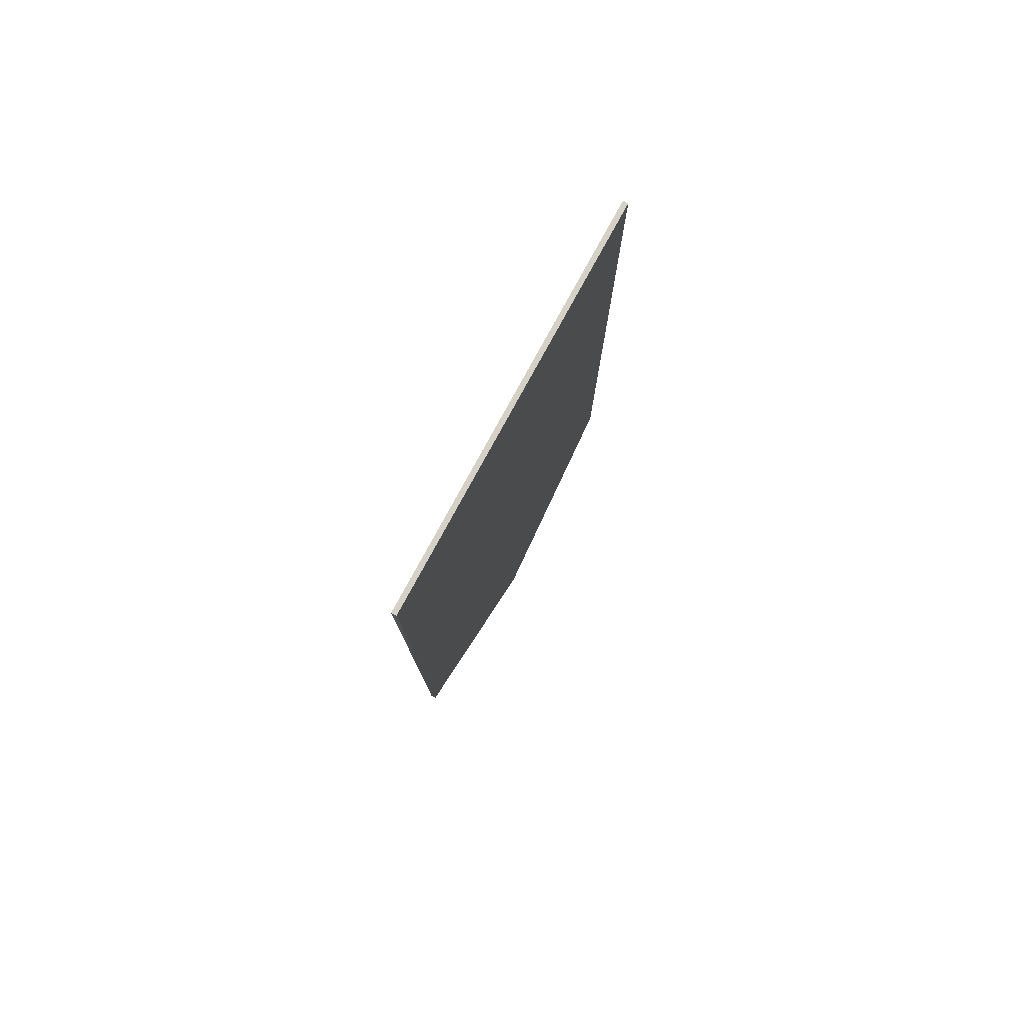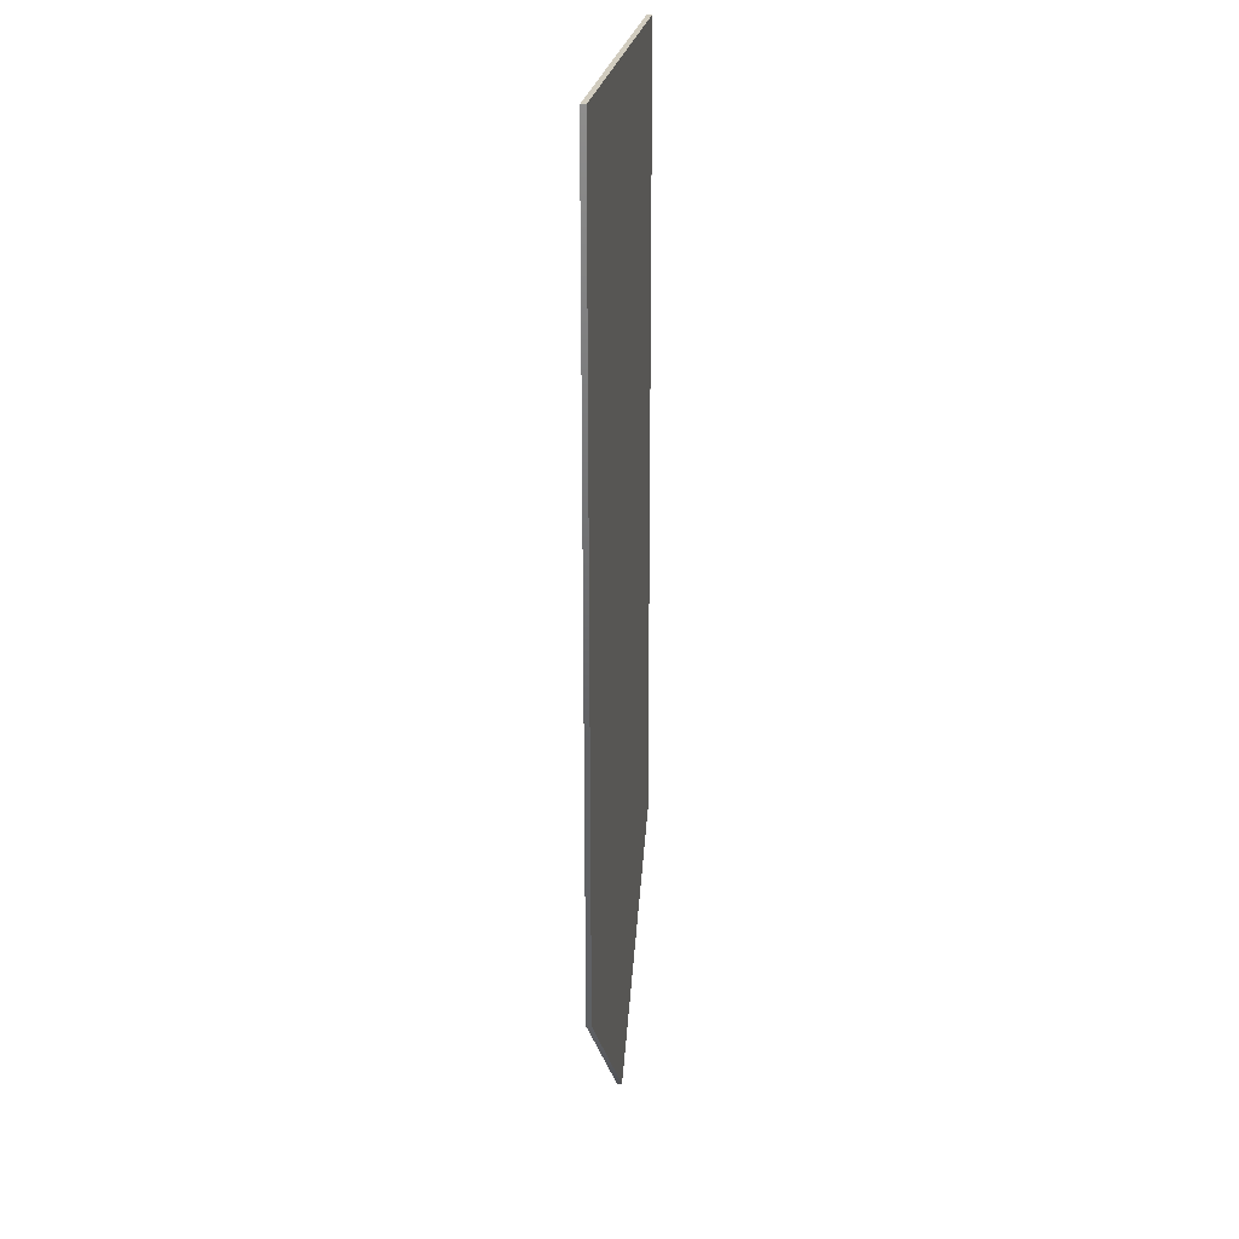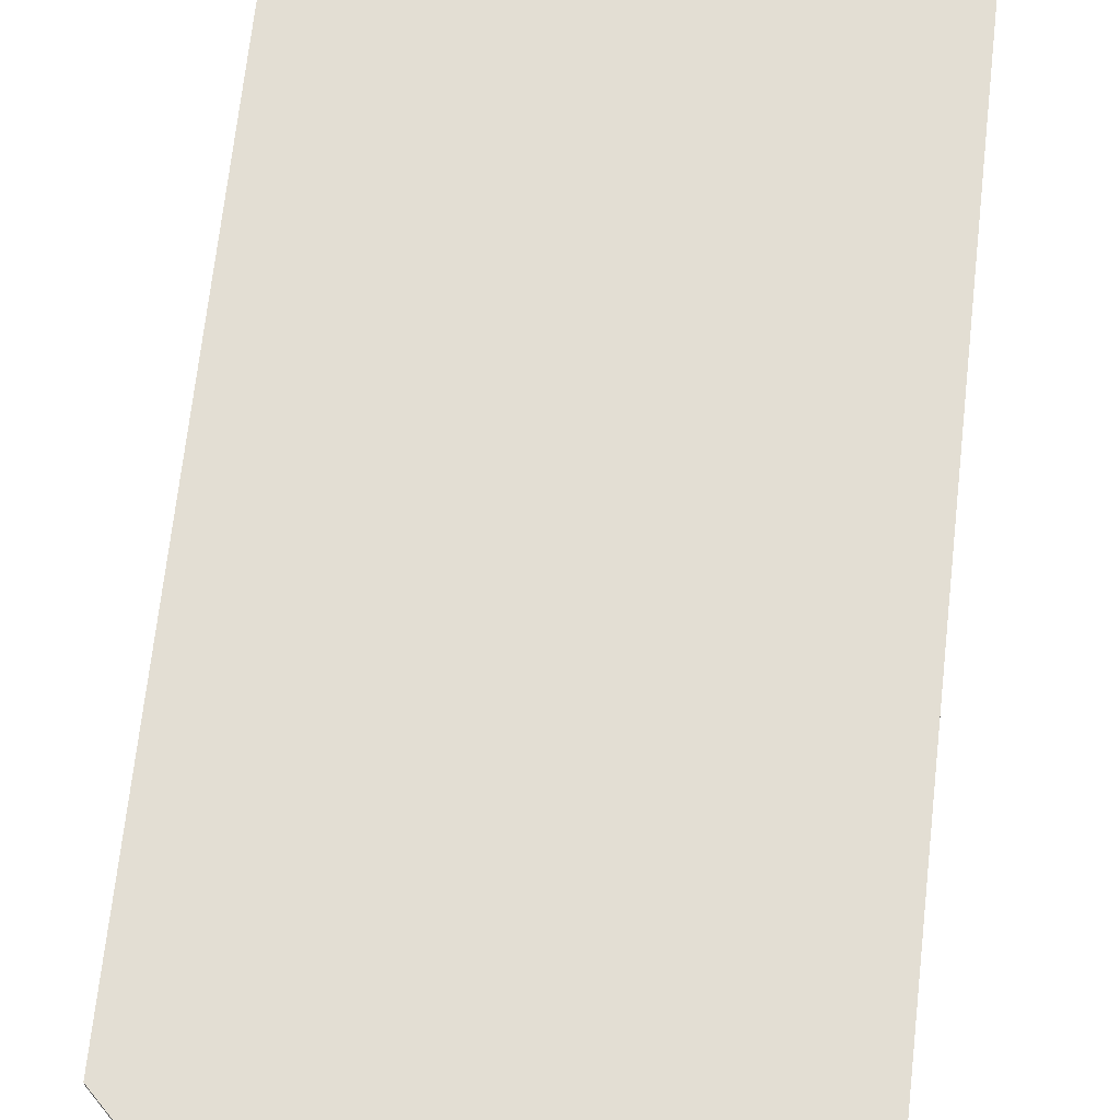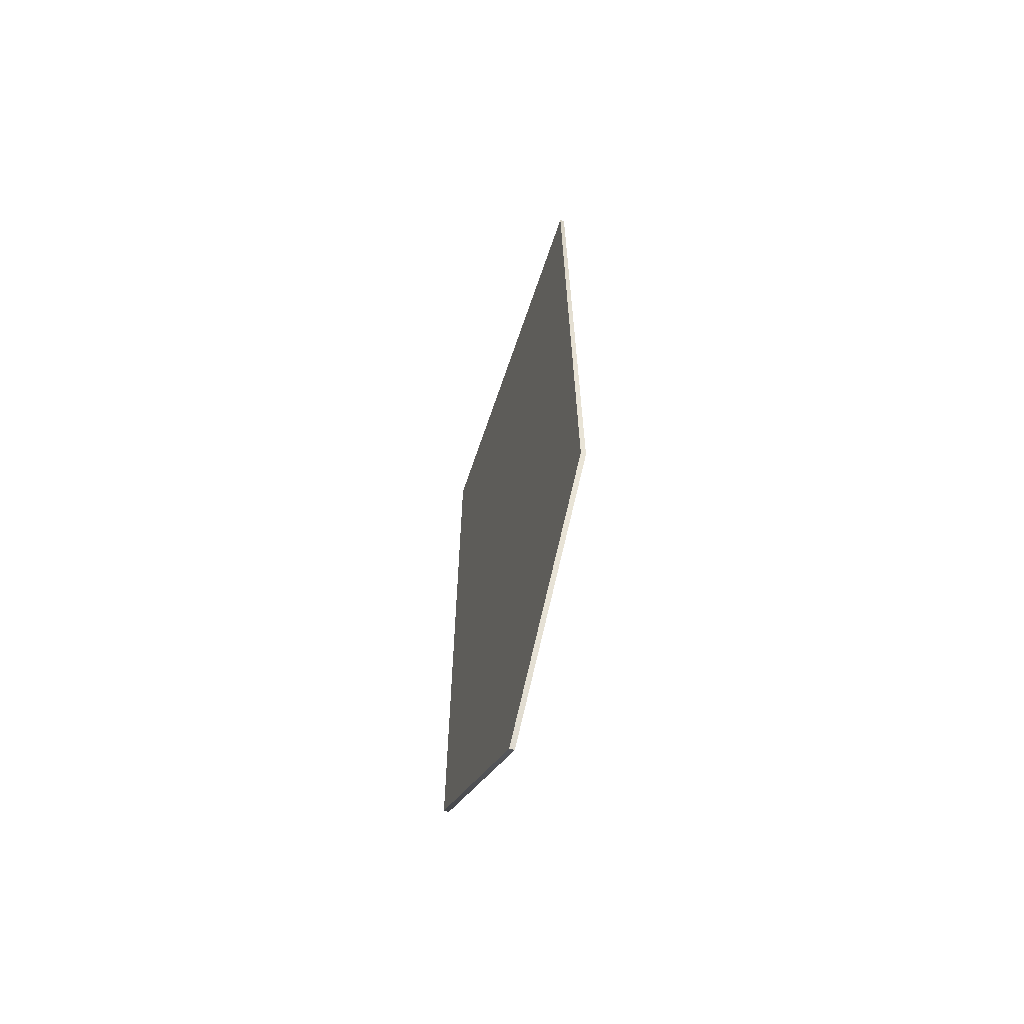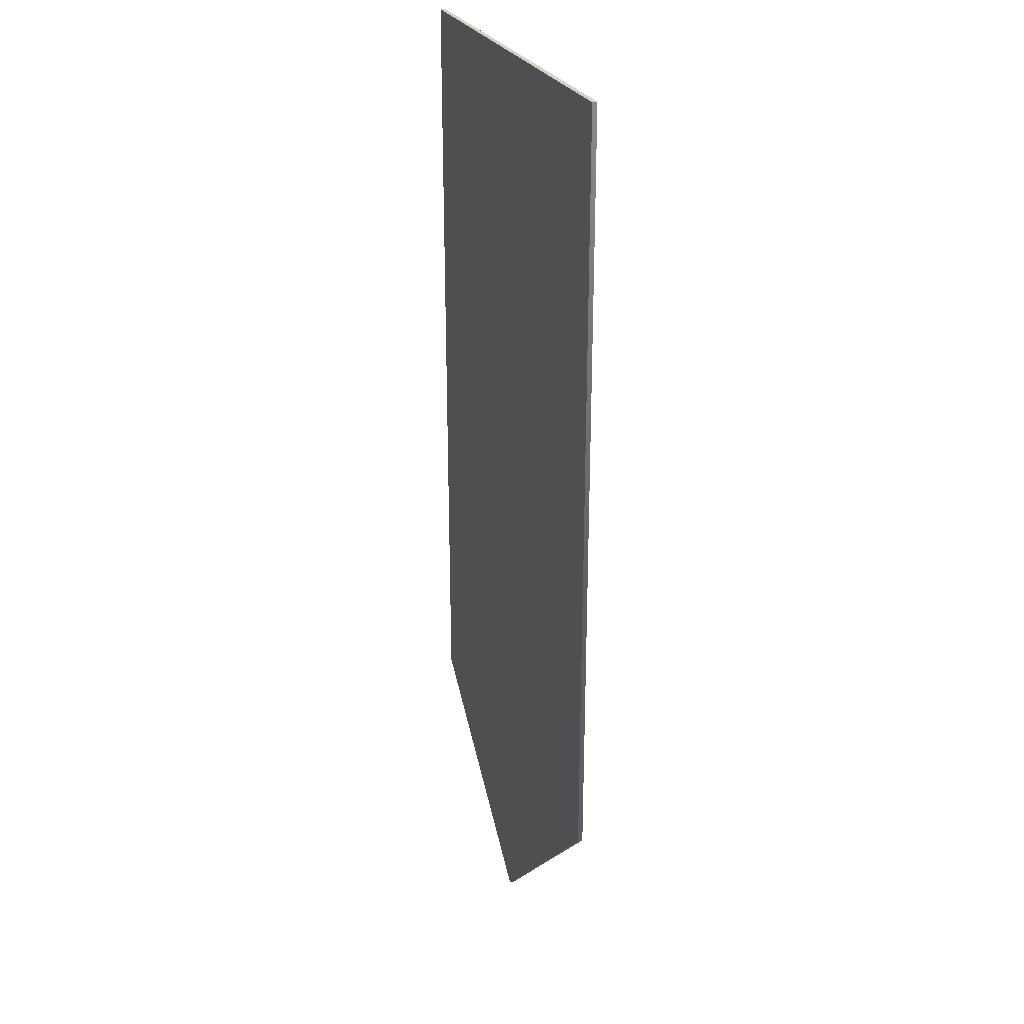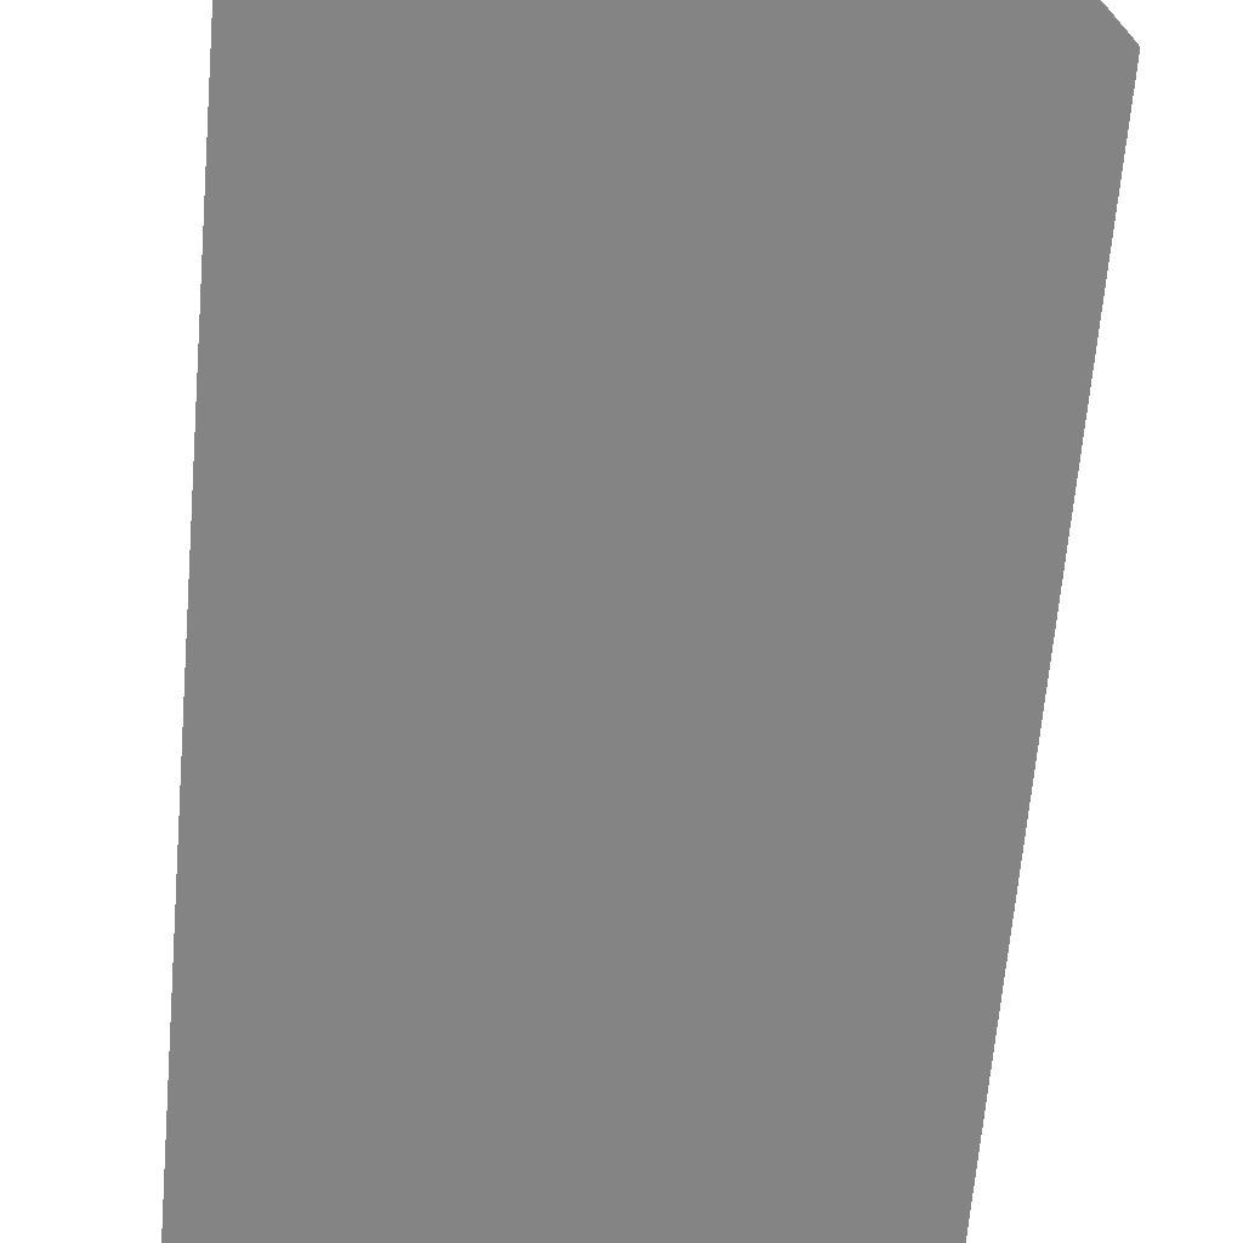
<metadata>
{"format":"obj","ext":"obj","renderer":"f3d","projection":"perspective","resolution":1024,"background":"white","views":[{"elev":79.7,"azim":-61.3,"up":"+Y"},{"elev":23.9,"azim":-82.3,"up":"+Y"},{"elev":67.3,"azim":6.3,"up":"+Z"},{"elev":-66.3,"azim":71.2,"up":"+Y"},{"elev":27.0,"azim":68.6,"up":"+Y"},{"elev":-61.5,"azim":-4.7,"up":"+Z"}]}
</metadata>
<code>
o Solar Array
v 1 -2 0.0125
v -1 -2 0.0125
v -1 2 0.0125
v 1 2 0.0125
v 1 -2 -0.0125
v -1 -2 -0.0125
v -1 2 -0.0125
v 1 2 -0.0125
v -1.665e-16 -3 0.0125
v -1.665e-16 -3 -0.0125
g Solar Array_FLAT_WHITE
f 1 2 9
f 5 7 8
f 7 5 6
f 10 6 5
f 2 7 6
f 2 10 9
f 3 7 2
f 6 10 2
f 1 5 4
f 4 5 8
f 5 9 10
f 9 5 1
f 4 7 3
f 8 7 4
g Solar Array_SOLAR_CELL_BLUE
f 2 4 3
f 4 2 1

</code>
